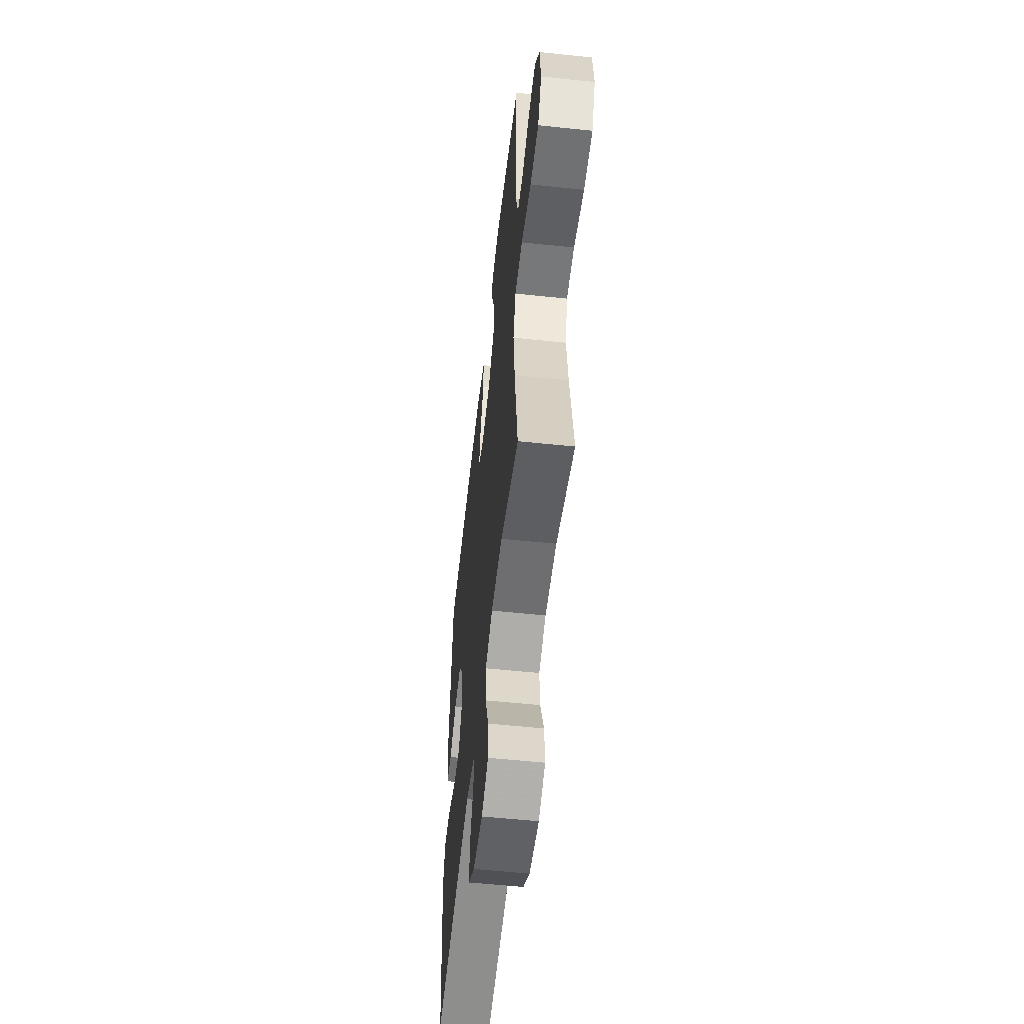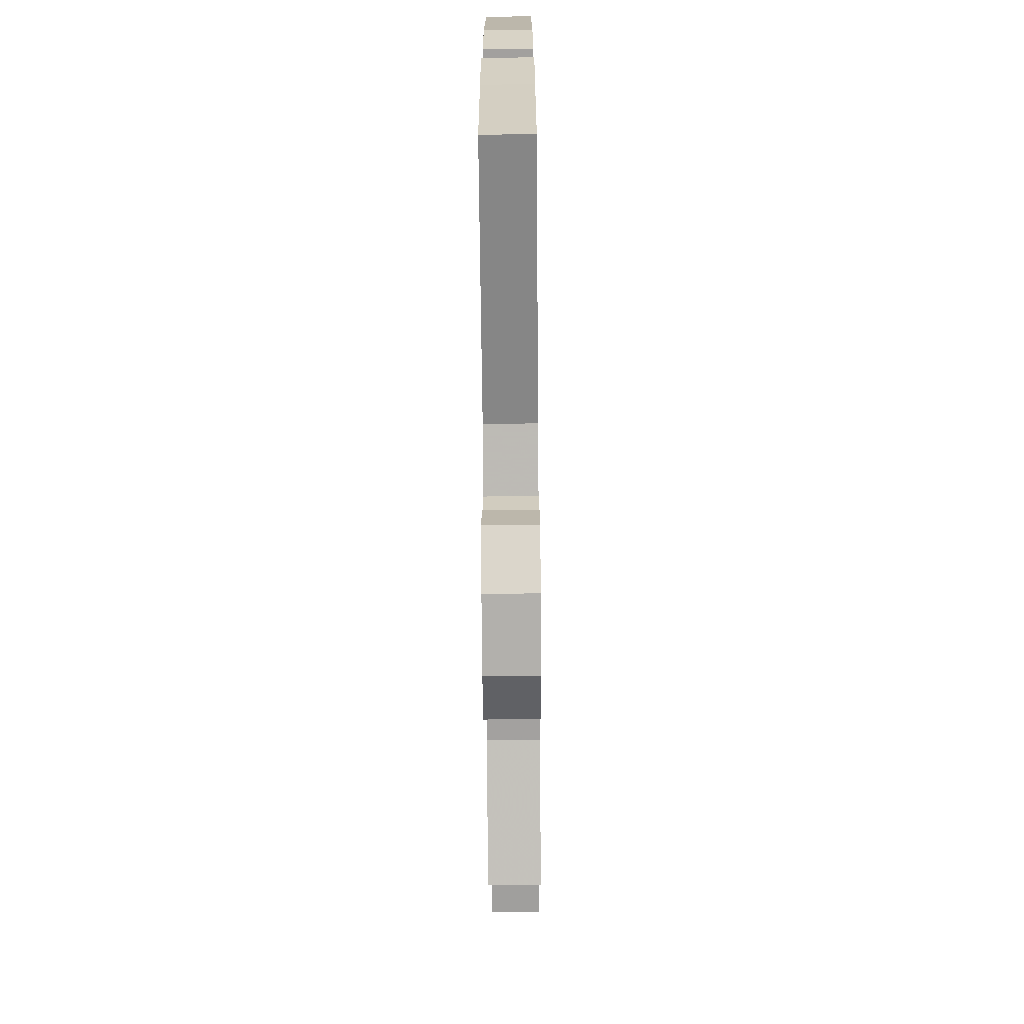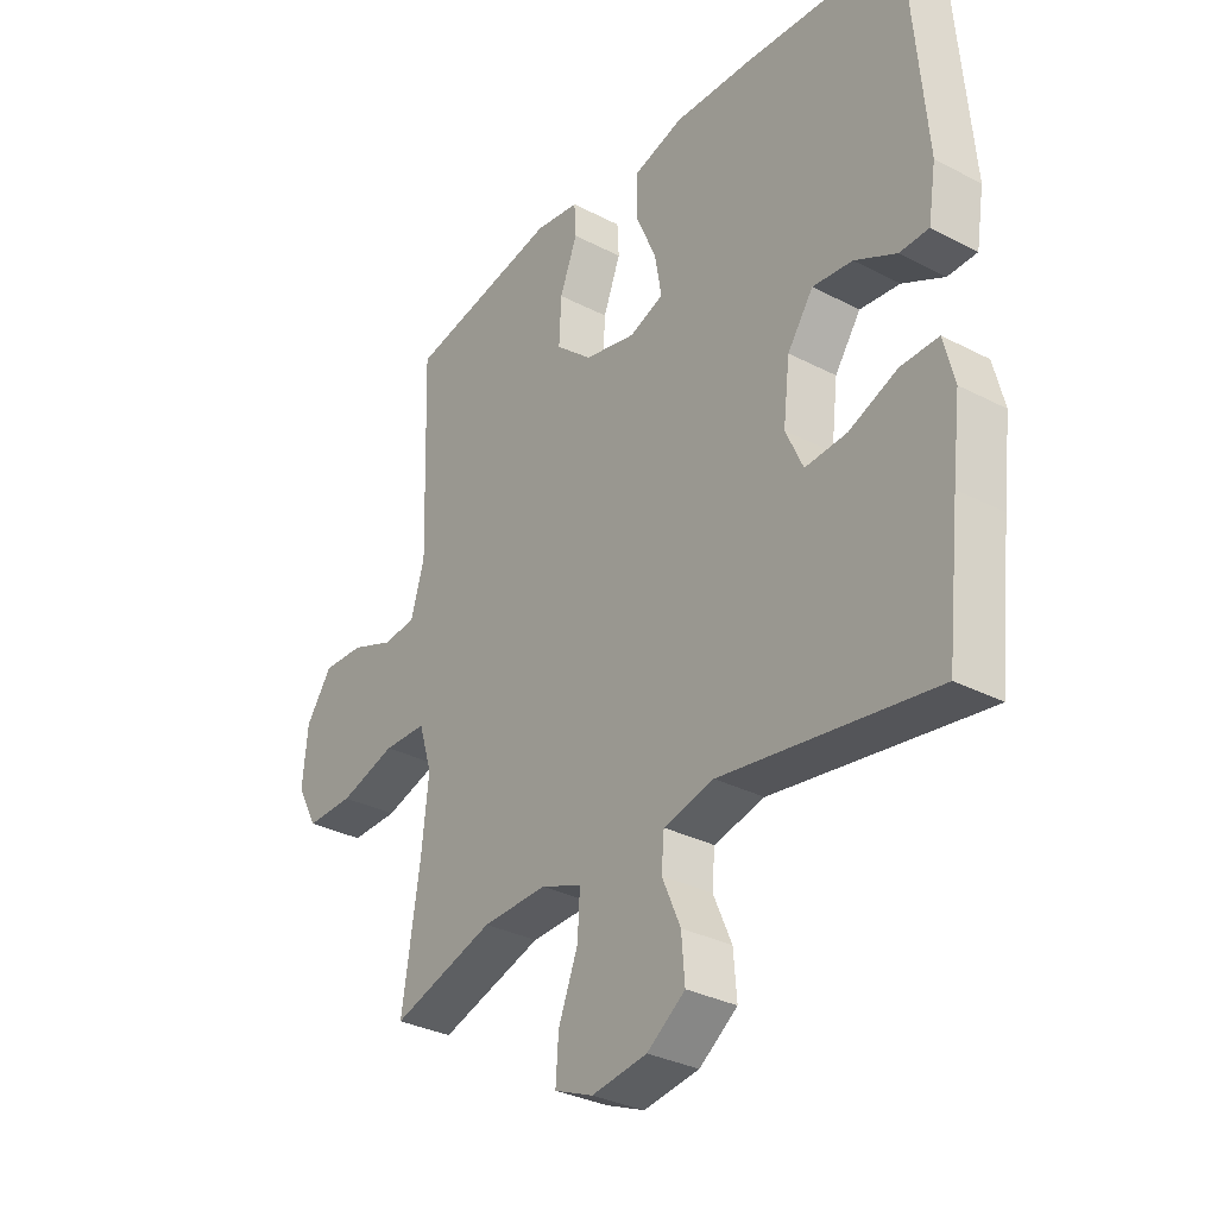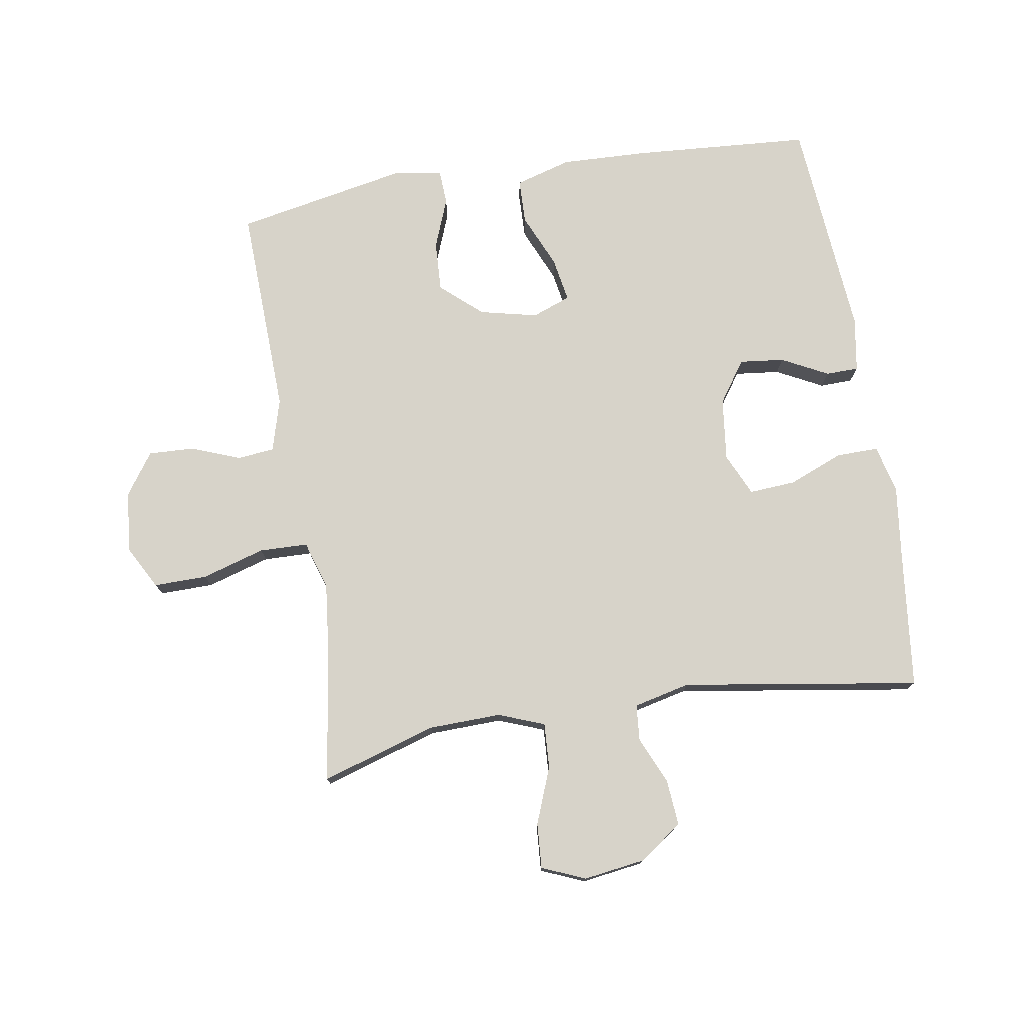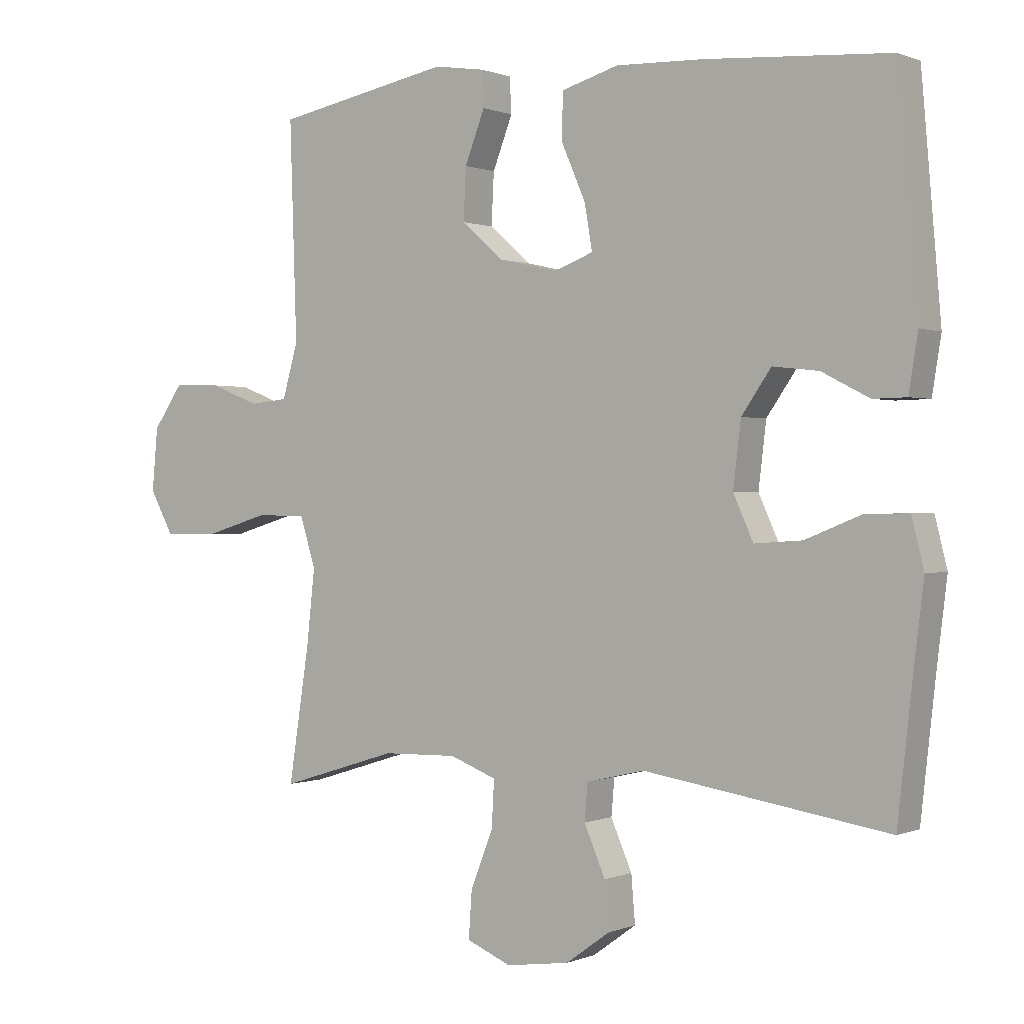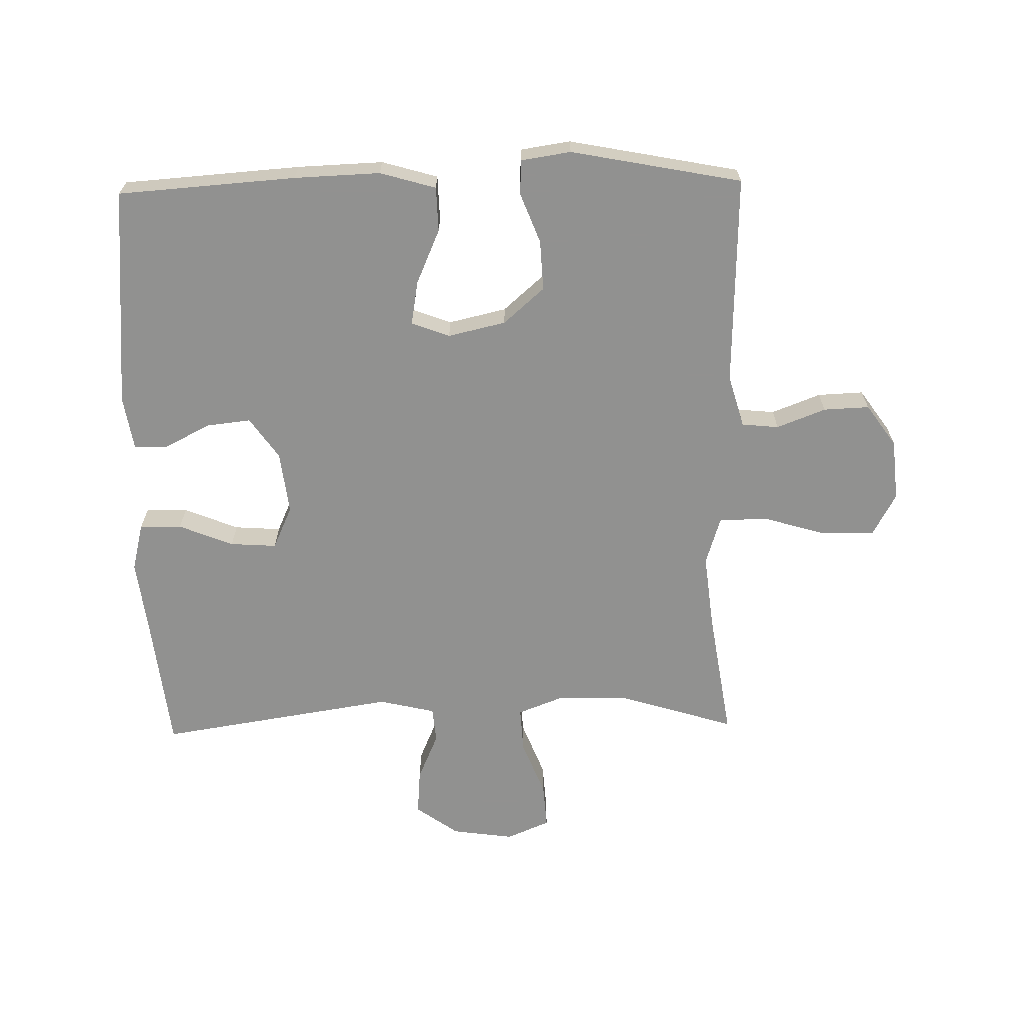
<metadata>
{"format":"obj","ext":"obj","renderer":"f3d","projection":"perspective","resolution":1024,"background":"white","views":[{"elev":-55.9,"azim":83.7,"up":"+Z"},{"elev":-70.8,"azim":-89.5,"up":"+Z"},{"elev":-32.1,"azim":-126.1,"up":"+Z"},{"elev":76.3,"azim":170.7,"up":"+Y"},{"elev":0.4,"azim":-145.6,"up":"+Z"},{"elev":-66.0,"azim":1.2,"up":"+Y"}]}
</metadata>
<code>
v 0.5 0.07 0.5
v 0.489 0.07 0.164
v 0.513 0.07 0.08
v 0.572 0.07 0.074
v 0.65 0.07 0.104
v 0.723 0.07 0.107
v 0.77 0.07 0.04
v 0.779 0.07 -0.058
v 0.742 0.07 -0.126
v 0.657 0.07 -0.125
v 0.556 0.07 -0.095
v 0.479 0.07 -0.097
v 0.455 0.07 -0.174
v 0.468 0.07 -0.292
v 0.5 0.07 -0.5
v 0.316 0.07 -0.443
v 0.2 0.07 -0.44
v 0.127 0.07 -0.468
v 0.131 0.07 -0.54
v 0.166 0.07 -0.63
v 0.171 0.07 -0.702
v 0.102 0.07 -0.731
v 0.003 0.07 -0.717
v -0.065 0.07 -0.668
v -0.059 0.07 -0.595
v -0.026 0.07 -0.519
v -0.031 0.07 -0.462
v -0.121 0.07 -0.441
v -0.5 0.07 -0.5
v -0.524 0.07 -0.286
v -0.539 0.07 -0.164
v -0.52 0.07 -0.088
v -0.453 0.07 -0.089
v -0.366 0.07 -0.124
v -0.292 0.07 -0.129
v -0.261 0.07 -0.061
v -0.273 0.07 0.039
v -0.319 0.07 0.105
v -0.39 0.07 0.097
v -0.464 0.07 0.059
v -0.516 0.07 0.06
v -0.53 0.07 0.147
v -0.5 0.07 0.5
v -0.216 0.07 0.52
v -0.079 0.07 0.525
v 0.01 0.07 0.499
v 0.012 0.07 0.428
v -0.026 0.07 0.341
v -0.038 0.07 0.271
v 0.023 0.07 0.248
v 0.115 0.07 0.269
v 0.18 0.07 0.326
v 0.176 0.07 0.406
v 0.145 0.07 0.486
v 0.148 0.07 0.541
v 0.227 0.07 0.553
v 0.5 0 0.5
v 0.489 0 0.164
v 0.513 0 0.08
v 0.572 0 0.074
v 0.65 0 0.104
v 0.723 0 0.107
v 0.77 0 0.04
v 0.779 0 -0.058
v 0.742 0 -0.126
v 0.657 0 -0.125
v 0.556 0 -0.095
v 0.479 0 -0.097
v 0.455 0 -0.174
v 0.468 0 -0.292
v 0.5 0 -0.5
v 0.316 0 -0.443
v 0.2 0 -0.44
v 0.127 0 -0.468
v 0.131 0 -0.54
v 0.166 0 -0.63
v 0.171 0 -0.702
v 0.102 0 -0.731
v 0.003 0 -0.717
v -0.065 0 -0.668
v -0.059 0 -0.595
v -0.026 0 -0.519
v -0.031 0 -0.462
v -0.121 0 -0.441
v -0.5 0 -0.5
v -0.524 0 -0.286
v -0.539 0 -0.164
v -0.52 0 -0.088
v -0.453 0 -0.089
v -0.366 0 -0.124
v -0.292 0 -0.129
v -0.261 0 -0.061
v -0.273 0 0.039
v -0.319 0 0.105
v -0.39 0 0.097
v -0.464 0 0.059
v -0.516 0 0.06
v -0.53 0 0.147
v -0.5 0 0.5
v -0.216 0 0.52
v -0.079 0 0.525
v 0.01 0 0.499
v 0.012 0 0.428
v -0.026 0 0.341
v -0.038 0 0.271
v 0.023 0 0.248
v 0.115 0 0.269
v 0.18 0 0.326
v 0.176 0 0.406
v 0.145 0 0.486
v 0.148 0 0.541
v 0.227 0 0.553
f 56 1 2
f 55 56 2
f 54 55 2
f 53 54 2
f 52 53 2 3
f 51 52 3
f 50 51 3
f 46 47 48
f 45 46 48
f 44 45 48
f 43 44 48
f 42 43 48
f 41 42 48
f 40 41 48
f 39 40 48
f 38 39 48 49
f 37 38 49 50
f 32 33 34
f 31 32 34
f 30 31 34
f 30 34 35
f 29 30 35
f 28 29 35
f 27 28 35 36
f 24 25 26
f 23 24 26
f 22 23 26
f 21 22 26
f 20 21 26
f 19 20 26
f 18 19 26 27
f 37 50 3
f 36 37 3
f 27 36 3
f 18 27 3
f 17 18 3
f 9 10 11
f 8 9 11
f 7 8 11
f 6 7 11
f 5 6 11
f 4 5 11
f 4 11 12
f 3 4 12
f 3 12 13
f 17 3 13
f 16 17 13
f 16 13 14
f 14 15 16
f 58 57 112
f 58 112 111
f 58 111 110
f 58 110 109
f 59 58 109 108
f 59 108 107
f 59 107 106
f 104 103 102
f 104 102 101
f 104 101 100
f 104 100 99
f 104 99 98
f 104 98 97
f 104 97 96
f 104 96 95
f 105 104 95 94
f 106 105 94 93
f 90 89 88
f 90 88 87
f 90 87 86
f 91 90 86
f 91 86 85
f 91 85 84
f 92 91 84 83
f 82 81 80
f 82 80 79
f 82 79 78
f 82 78 77
f 82 77 76
f 82 76 75
f 83 82 75 74
f 59 106 93
f 59 93 92
f 59 92 83
f 59 83 74
f 59 74 73
f 67 66 65
f 67 65 64
f 67 64 63
f 67 63 62
f 67 62 61
f 67 61 60
f 68 67 60
f 68 60 59
f 69 68 59
f 69 59 73
f 69 73 72
f 70 69 72
f 72 71 70
f 1 57 58 2
f 2 58 59 3
f 3 59 60 4
f 4 60 61 5
f 5 61 62 6
f 6 62 63 7
f 7 63 64 8
f 8 64 65 9
f 9 65 66 10
f 10 66 67 11
f 11 67 68 12
f 12 68 69 13
f 13 69 70 14
f 14 70 71 15
f 15 71 72 16
f 16 72 73 17
f 17 73 74 18
f 18 74 75 19
f 19 75 76 20
f 20 76 77 21
f 21 77 78 22
f 22 78 79 23
f 23 79 80 24
f 24 80 81 25
f 25 81 82 26
f 26 82 83 27
f 27 83 84 28
f 28 84 85 29
f 29 85 86 30
f 30 86 87 31
f 31 87 88 32
f 32 88 89 33
f 33 89 90 34
f 34 90 91 35
f 35 91 92 36
f 36 92 93 37
f 37 93 94 38
f 38 94 95 39
f 39 95 96 40
f 40 96 97 41
f 41 97 98 42
f 42 98 99 43
f 43 99 100 44
f 44 100 101 45
f 45 101 102 46
f 46 102 103 47
f 47 103 104 48
f 48 104 105 49
f 49 105 106 50
f 50 106 107 51
f 51 107 108 52
f 52 108 109 53
f 53 109 110 54
f 54 110 111 55
f 55 111 112 56
f 56 112 57 1

</code>
